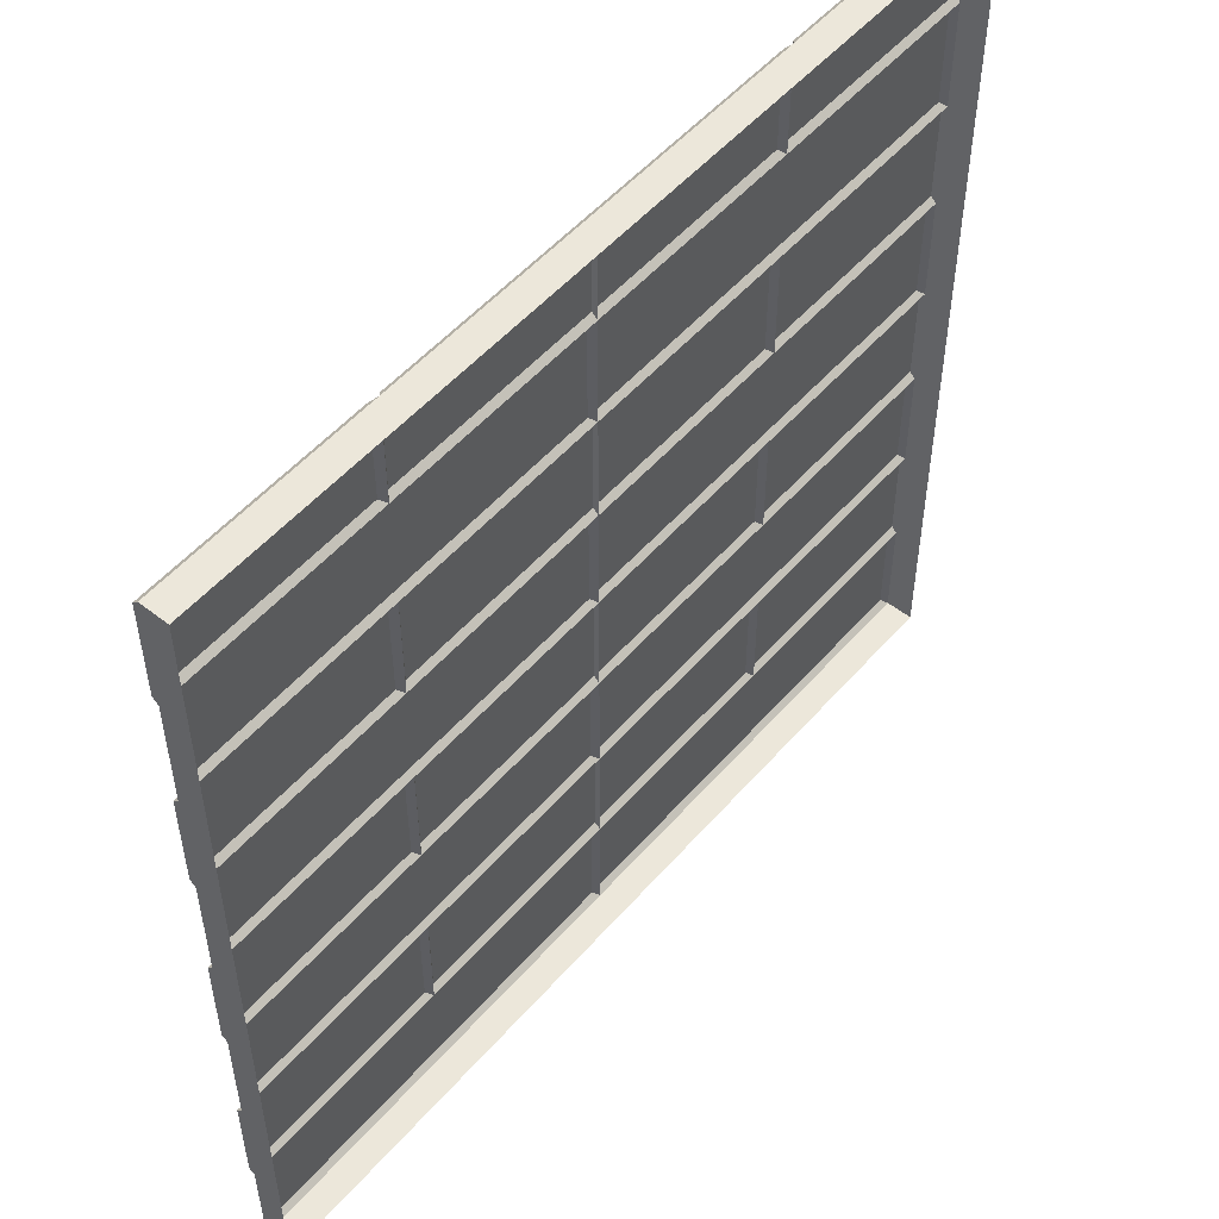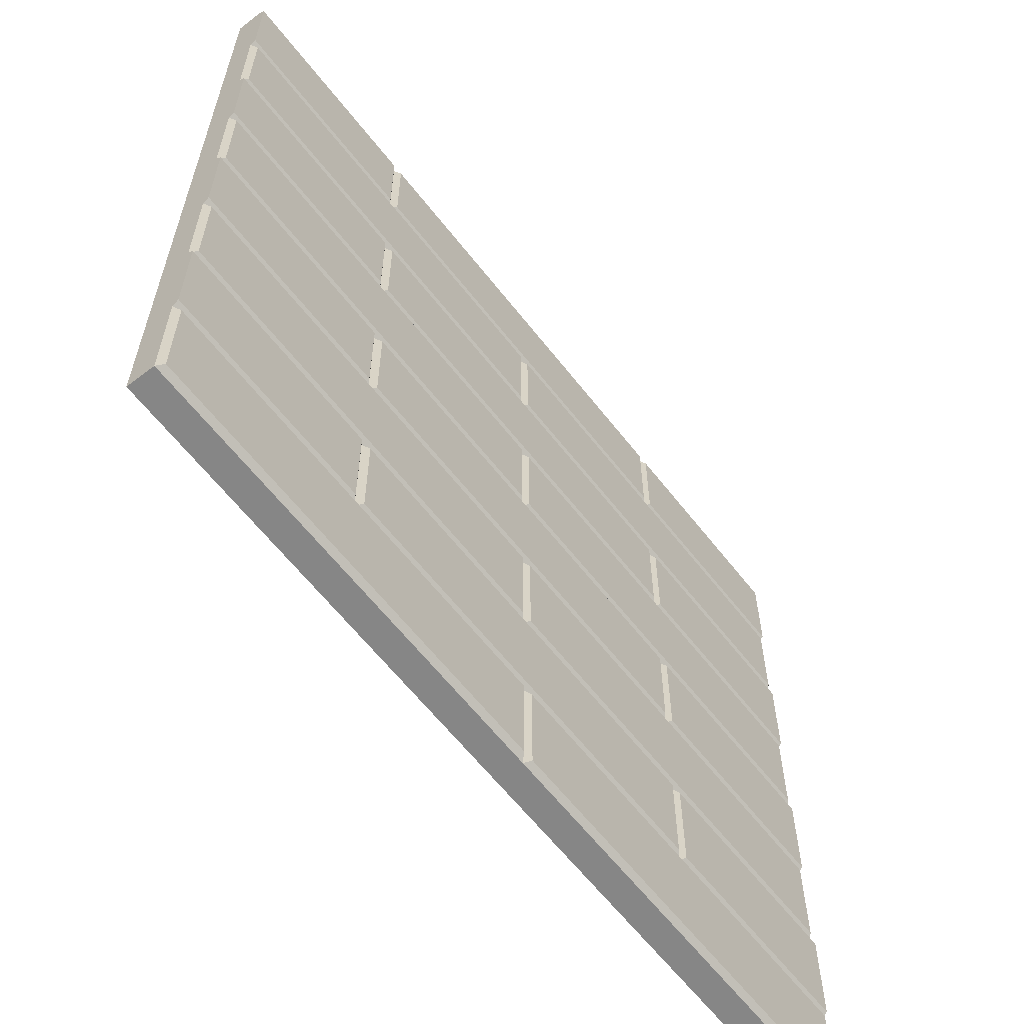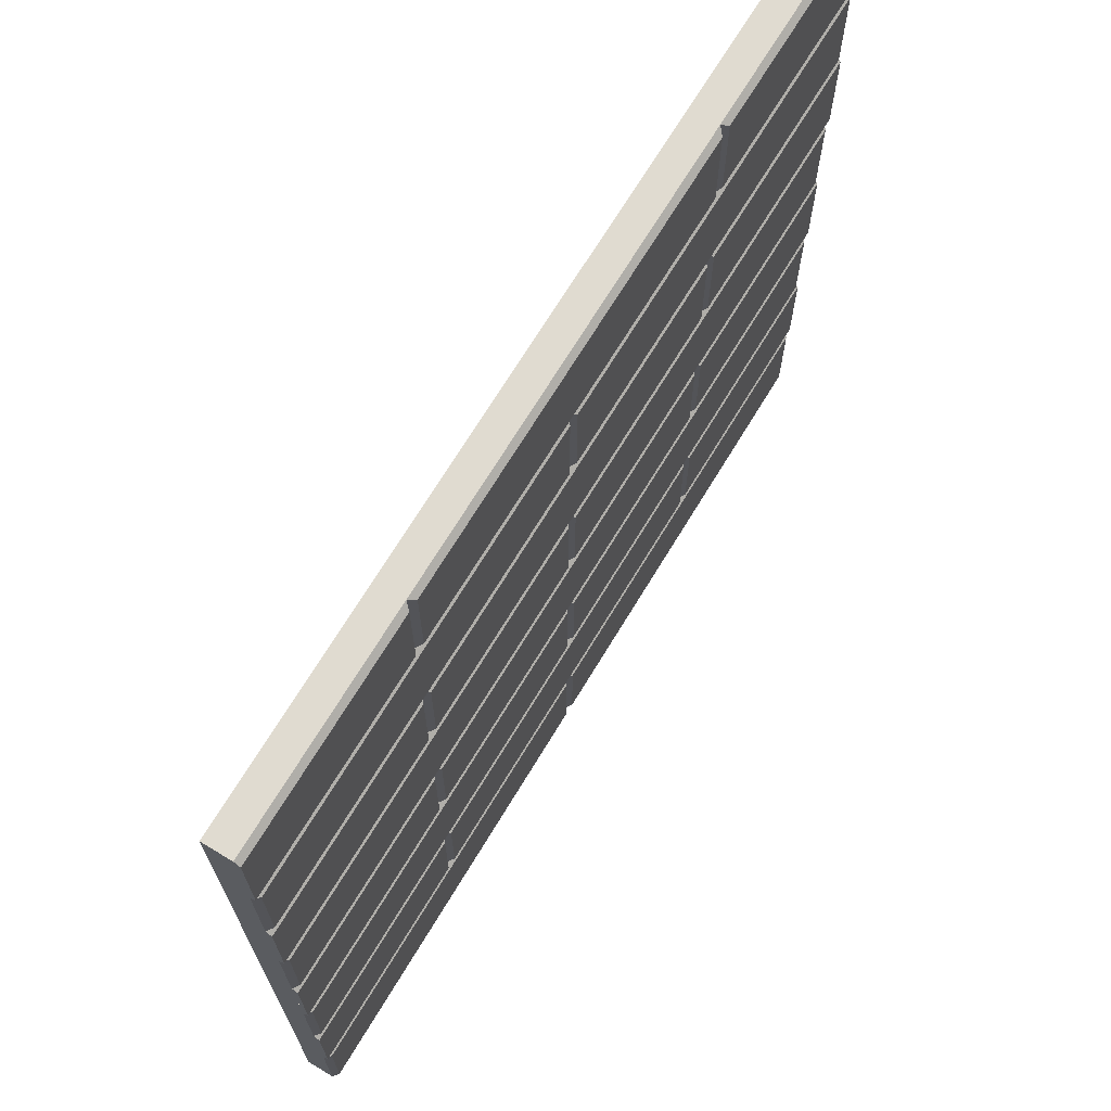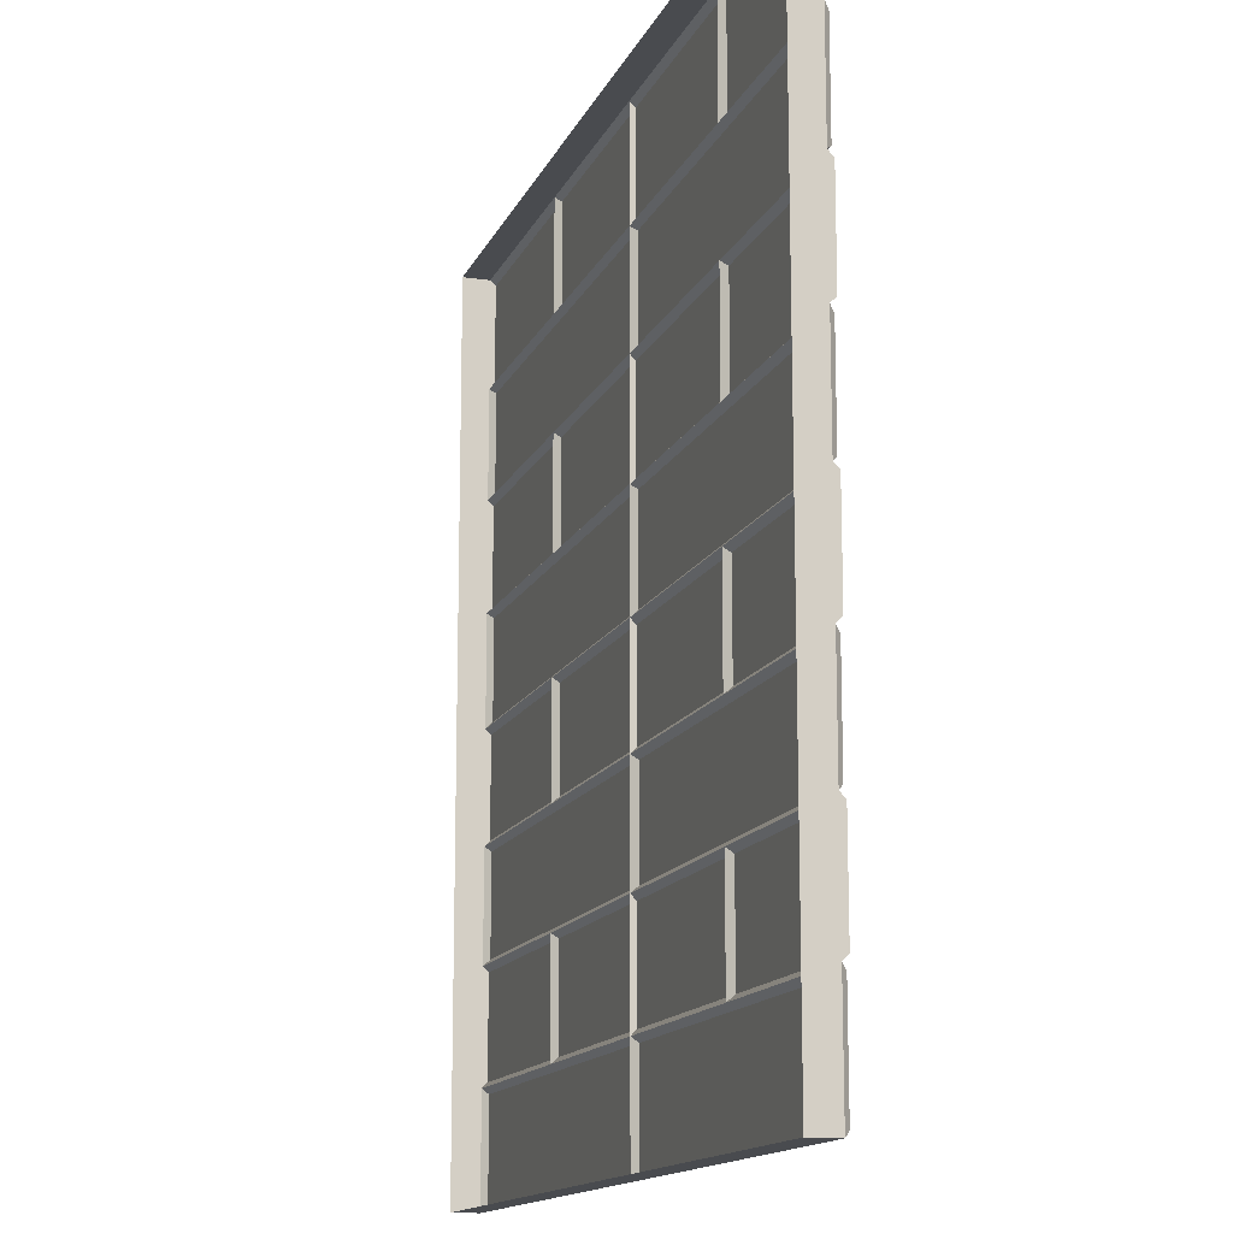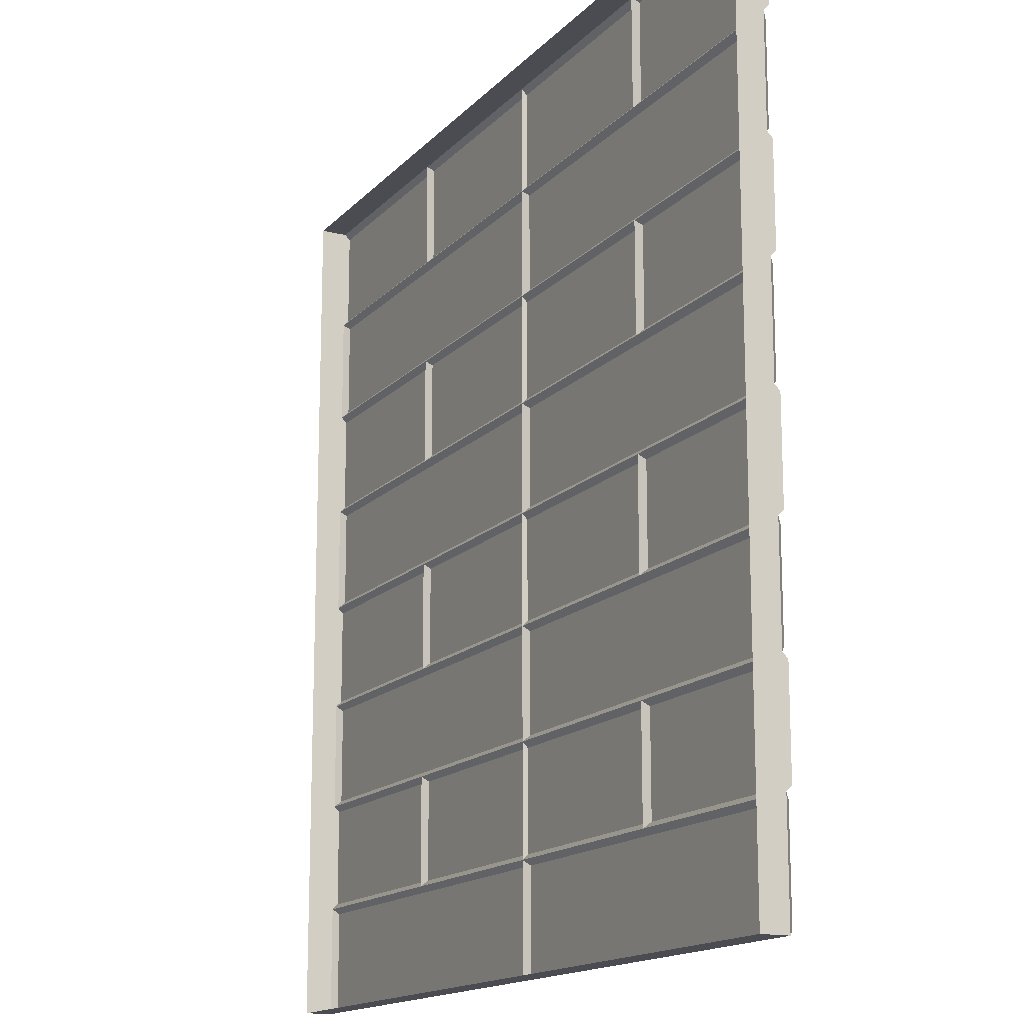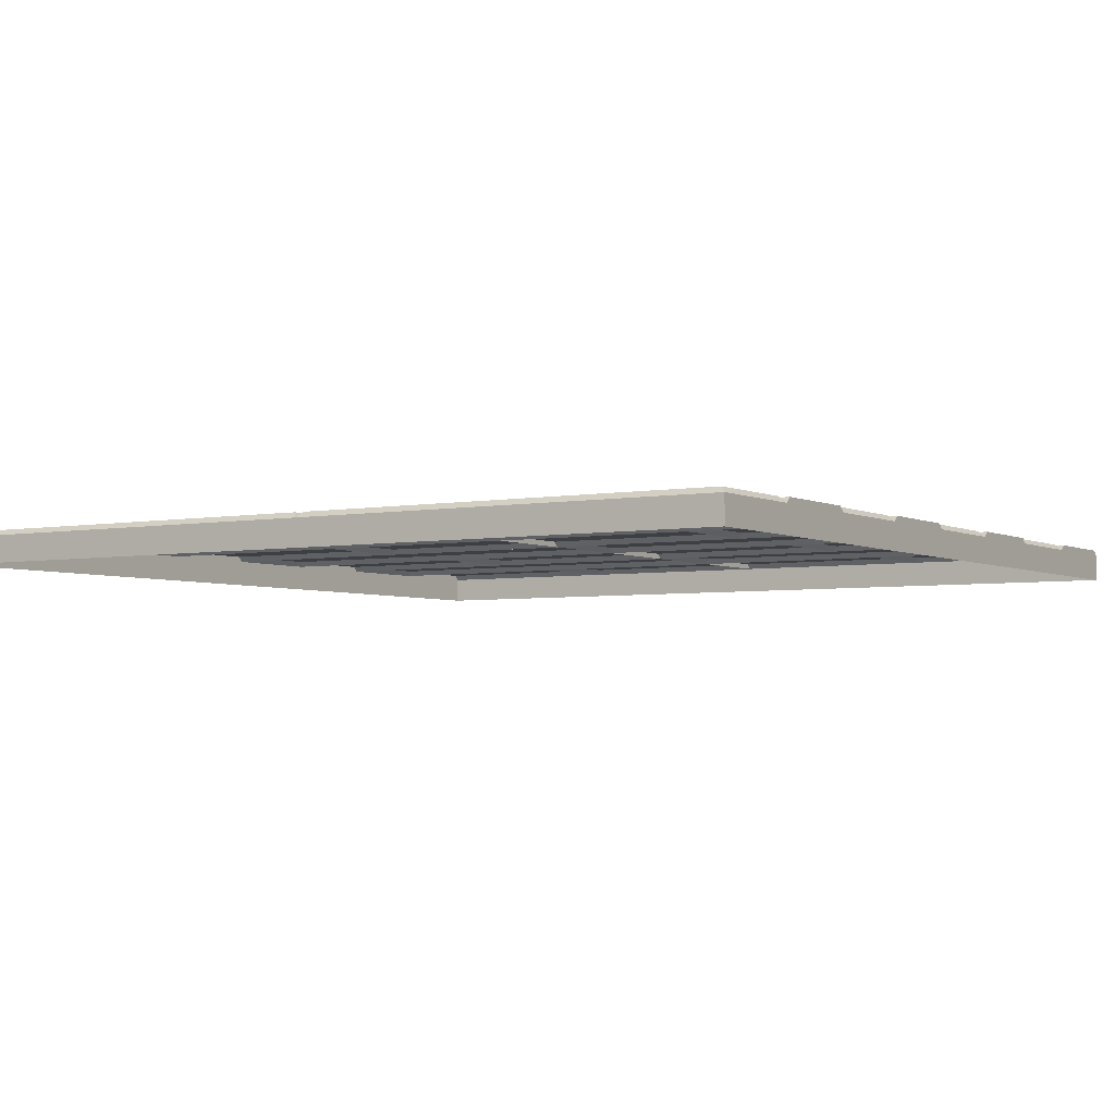
<metadata>
{"format":"obj","ext":"obj","renderer":"f3d","projection":"perspective","resolution":1024,"background":"white","views":[{"elev":52.6,"azim":-50.1,"up":"+Z"},{"elev":-62.1,"azim":127.9,"up":"+Z"},{"elev":69.9,"azim":121.2,"up":"+Z"},{"elev":-14.2,"azim":72.6,"up":"+Z"},{"elev":-15.5,"azim":62.8,"up":"+Z"},{"elev":-3.9,"azim":-147.4,"up":"+Y"}]}
</metadata>
<code>
o floor_wood_large_dark
v 0 0.025 -2
v 2 -0.1 -2
v 0.025 0.05 -1.975
v 1.975 0.05 -1.975
v 2 0.025 -2
v 0.975 0.05 -1.025
v 0.975 0.05 -1.475
v 1.025 0.05 -0.475
v 0.025 0.05 -0.525
v 0.025 0.05 -0.975
v 0.025 0.05 -1.525
v 1 0.025 0
v 1.025 0.05 -0.025
v 2 0.05 -0.475
v 2 0.025 0
v 2 0.05 -0.025
v 1.975 0.05 -1.525
v 2 0.025 -1.5
v 1.975 0.05 -0.975
v 1.975 0.05 -0.525
v 2 0.025 -0.5
v 0 0.05 -0.475
v 2 0.05 -1.475
v 2 0.05 -1.025
v 2 0.025 -1
v 1 0.025 -1.5
v 1.025 0.05 -1.475
v 1.025 0.05 -1.025
v 1 0.025 -1
v 0.975 0.05 -0.025
v 0.975 0.05 -0.475
v 1 0.025 -0.5
v 2 -0.1 2
v 0 0.025 2
v 0.025 0.05 0.025
v 1.975 0.05 0.025
v 0.975 0.05 0.975
v 0.975 0.05 0.525
v 1.025 0.05 1.525
v 0.025 0.05 1.475
v 0.025 0.05 1.025
v 0.025 0.05 0.475
v 1 0.025 2
v 1.025 0.05 1.975
v 2 0.05 1.525
v 2 0.025 2
v 2 0.05 1.975
v 1.975 0.05 0.475
v 2 0.025 0.5
v 1.975 0.05 1.025
v 1.975 0.05 1.475
v 2 0.025 1.5
v 2 0.05 0.525
v 2 0.05 0.975
v 2 0.025 1
v 1 0.025 0.5
v 1.025 0.05 0.525
v 1.025 0.05 0.975
v 1 0.025 1
v 0.975 0.05 1.975
v 0.975 0.05 1.525
v 1 0.025 1.5
v -2 -0.1 2
v -1.975 0.05 0.025
v -0.025 0.05 0.025
v -1.025 0.05 0.975
v -1.025 0.05 0.525
v -0.975 0.05 1.525
v -2 0.025 1.5
v -1.975 0.05 1.475
v -1.975 0.05 1.025
v -2 0.025 1
v -2 0.025 0.5
v -1.975 0.05 0.475
v -1 0.025 2
v -0.975 0.05 1.975
v 0 0.05 1.525
v 0 0.05 1.975
v -0.025 0.05 0.475
v 0 0.025 0.5
v -0.025 0.05 1.025
v -0.025 0.05 1.475
v 0 0.025 1.5
v -2 0.05 1.975
v -2 0.025 2
v -2 0.05 0.525
v -2 0.05 1.525
v 0 0.05 0.525
v 0 0.05 0.975
v 0 0.025 1
v -2 0.05 0.975
v -1 0.025 0.5
v -0.975 0.05 0.525
v -0.975 0.05 0.975
v -1 0.025 1
v -1.025 0.05 1.975
v -1.025 0.05 1.525
v -1 0.025 1.5
v -2 -0.1 -2
v -2 0.025 0
v -1.975 0.05 -1.975
v -2 0.025 -2
v -0.025 0.05 -1.975
v -1.025 0.05 -1.025
v -1.025 0.05 -1.475
v -0.975 0.05 -0.475
v -2 0.025 -0.5
v -1.975 0.05 -0.525
v -1.975 0.05 -0.975
v -2 0.025 -1
v -2 0.025 -1.5
v -1.975 0.05 -1.525
v -1 0.025 0
v -0.975 0.05 -0.025
v 0 0.025 0
v 0 0.05 -0.025
v -0.025 0.05 -1.525
v 0 0.025 -1.5
v -0.025 0.05 -0.975
v -0.025 0.05 -0.525
v 0 0.025 -0.5
v -2 0.05 -0.025
v -2 0.05 -1.475
v -2 0.05 -0.475
v 0 0.05 -1.475
v 0 0.05 -1.025
v 0 0.025 -1
v -2 0.05 -1.025
v -1 0.025 -1.5
v -0.975 0.05 -1.475
v -0.975 0.05 -1.025
v -1 0.025 -1
v -1.025 0.05 -0.025
v -1.025 0.05 -0.475
v -1 0.025 -0.5
f 5 2 1
f 2 5 18
f 31 22 116 30
f 4 3 11 17
f 7 125 126 6
f 23 27 28 24
f 14 8 13 16
f 19 10 9 20
f 11 3 1 118
f 3 4 5 1
f 9 10 127 121
f 4 17 18 5
f 19 20 21 25
f 26 18 17
f 19 25 29
f 32 21 20
f 7 6 29 26
f 32 12 13 8
f 16 13 12 15
f 8 14 21 32
f 14 16 15 21
f 127 29 6 126
f 30 116 115 12
f 116 22 121 115
f 23 24 25 18
f 27 23 18 26
f 29 25 24 28
f 125 7 26 118
f 26 29 28 27
f 22 31 32 121
f 31 30 12 32
f 32 20 9
f 121 32 9
f 26 17 11
f 118 26 11
f 10 19 29
f 127 10 29
f 1 127 118
f 15 25 21
f 2 18 25
f 15 2 25
f 61 77 78 60
f 36 35 42 48
f 38 88 89 37
f 53 57 58 54
f 45 39 44 47
f 50 41 40 51
f 42 35 115 80
f 35 36 15 115
f 40 41 90 83
f 36 48 49 15
f 50 51 52 55
f 56 49 48
f 50 55 59
f 62 52 51
f 38 37 59 56
f 62 43 44 39
f 47 44 43 46
f 39 45 52 62
f 45 47 46 52
f 90 59 37 89
f 60 78 34 43
f 53 54 55 49
f 57 53 49 56
f 59 55 54 58
f 88 38 56 80
f 56 59 58 57
f 77 61 62 83
f 61 60 43 62
f 62 51 40
f 83 62 40
f 56 48 42
f 80 56 42
f 41 50 59
f 90 41 59
f 46 43 33
f 34 33 43
f 83 90 34
f 33 55 52
f 46 33 52
f 15 49 55
f 33 15 55
f 85 69 63
f 97 87 84 96
f 65 64 74 79
f 67 86 91 66
f 88 93 94 89
f 77 68 76 78
f 81 71 70 82
f 74 64 100 73
f 64 65 115 100
f 70 71 72 69
f 65 79 80 115
f 81 82 83 90
f 92 80 79
f 81 90 95
f 98 83 82
f 67 66 95 92
f 98 75 76 68
f 78 76 75 34
f 68 77 83 98
f 77 78 34 83
f 72 95 66 91
f 96 84 85 75
f 84 87 69 85
f 88 89 90 80
f 93 88 80 92
f 95 90 89 94
f 86 67 92 73
f 92 95 94 93
f 91 86 73 72
f 87 97 98 69
f 97 96 75 98
f 98 82 70
f 69 98 70
f 92 79 74
f 73 92 74
f 71 81 95
f 72 71 95
f 85 63 75
f 63 34 75
f 69 72 63
f 100 72 73
f 63 72 100
f 1 99 102
f 134 124 122 133
f 102 99 111
f 103 101 112 117
f 105 123 128 104
f 125 130 131 126
f 22 106 114 116
f 119 109 108 120
f 112 101 102 111
f 101 103 1 102
f 108 109 110 107
f 103 117 118 1
f 119 120 121 127
f 129 118 117
f 119 127 132
f 135 121 120
f 105 104 132 129
f 135 113 114 106
f 116 114 113 115
f 106 22 121 135
f 110 132 104 128
f 133 122 100 113
f 122 124 107 100
f 125 126 127 118
f 130 125 118 129
f 132 127 126 131
f 123 105 129 111
f 129 132 131 130
f 128 123 111 110
f 124 134 135 107
f 134 133 113 135
f 135 120 108
f 107 135 108
f 129 117 112
f 111 129 112
f 109 119 132
f 110 109 132
f 107 110 100
f 99 110 111
f 100 110 99
f 2 15 33
f 33 34 63
f 100 99 63
f 1 2 99

</code>
